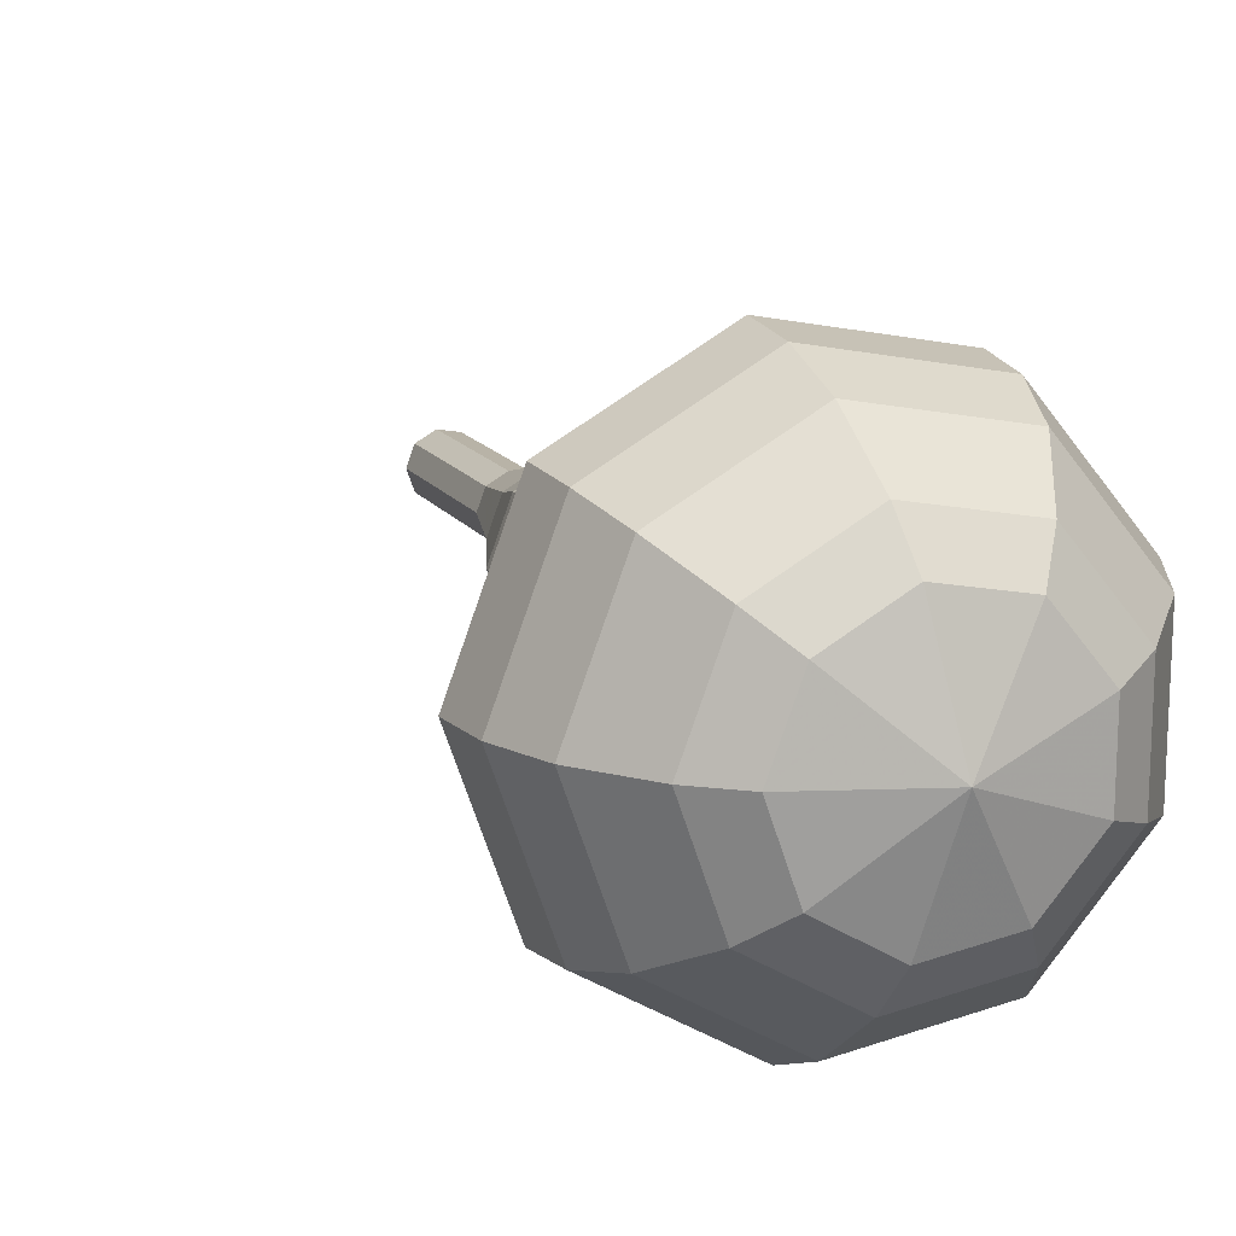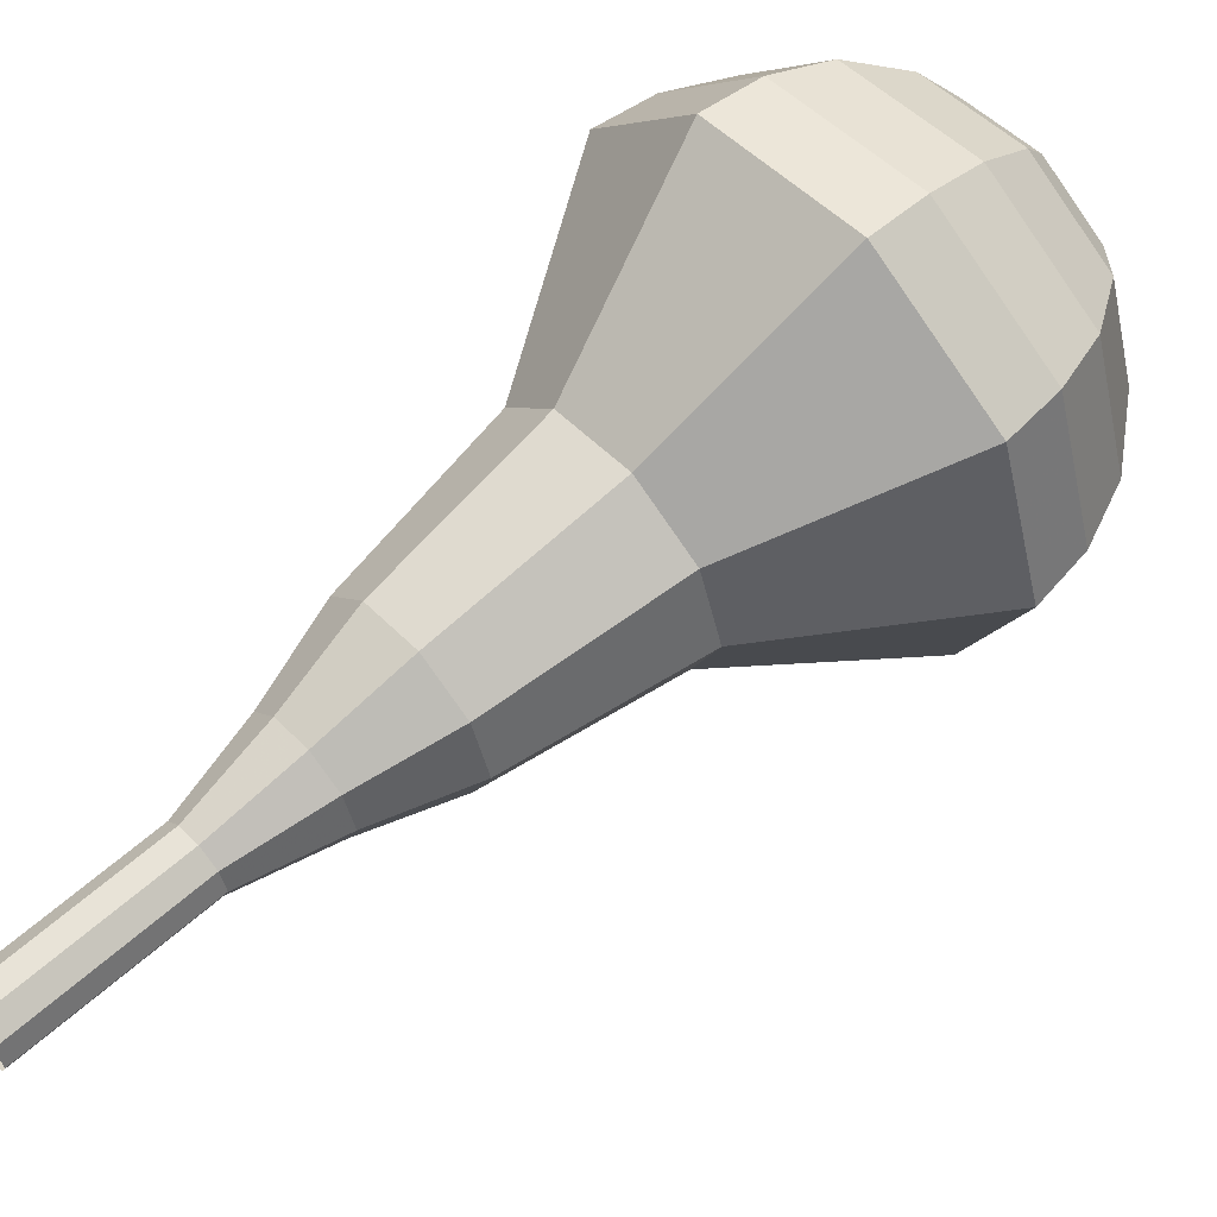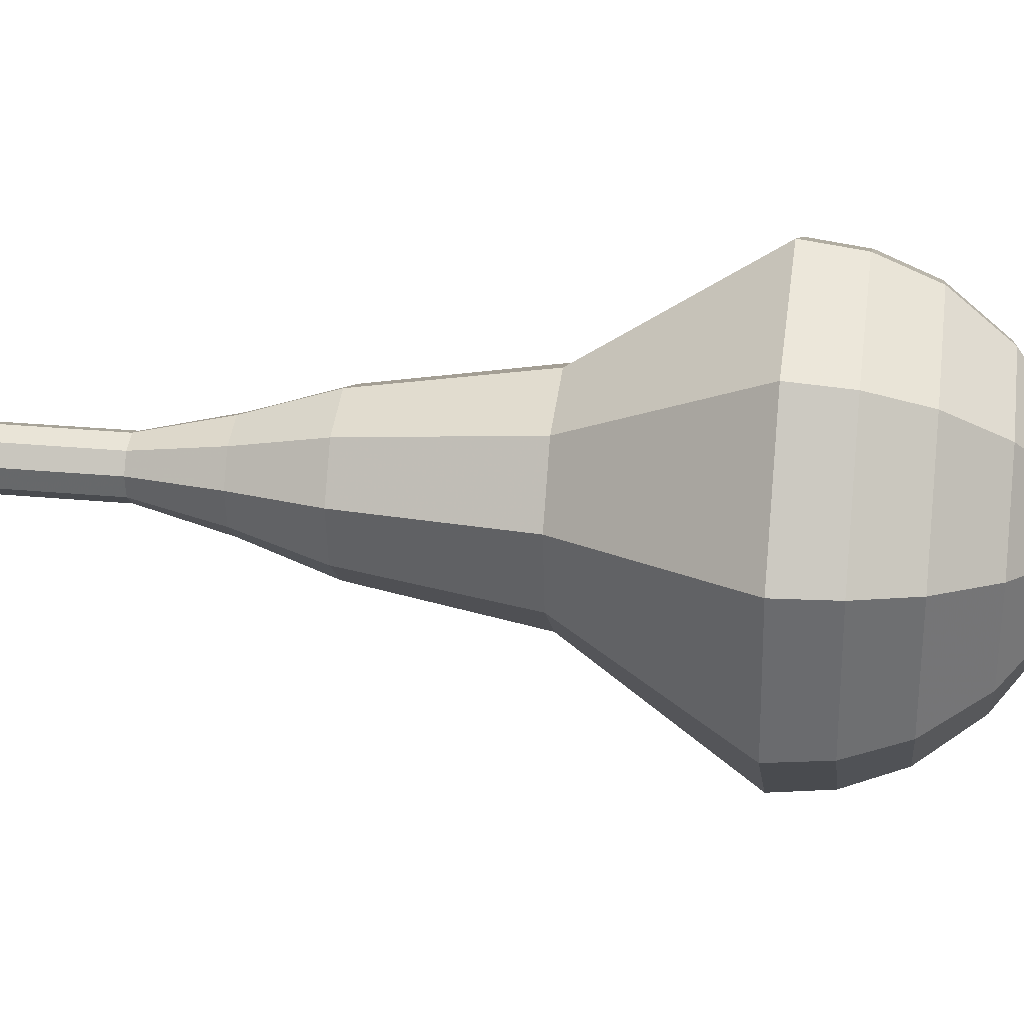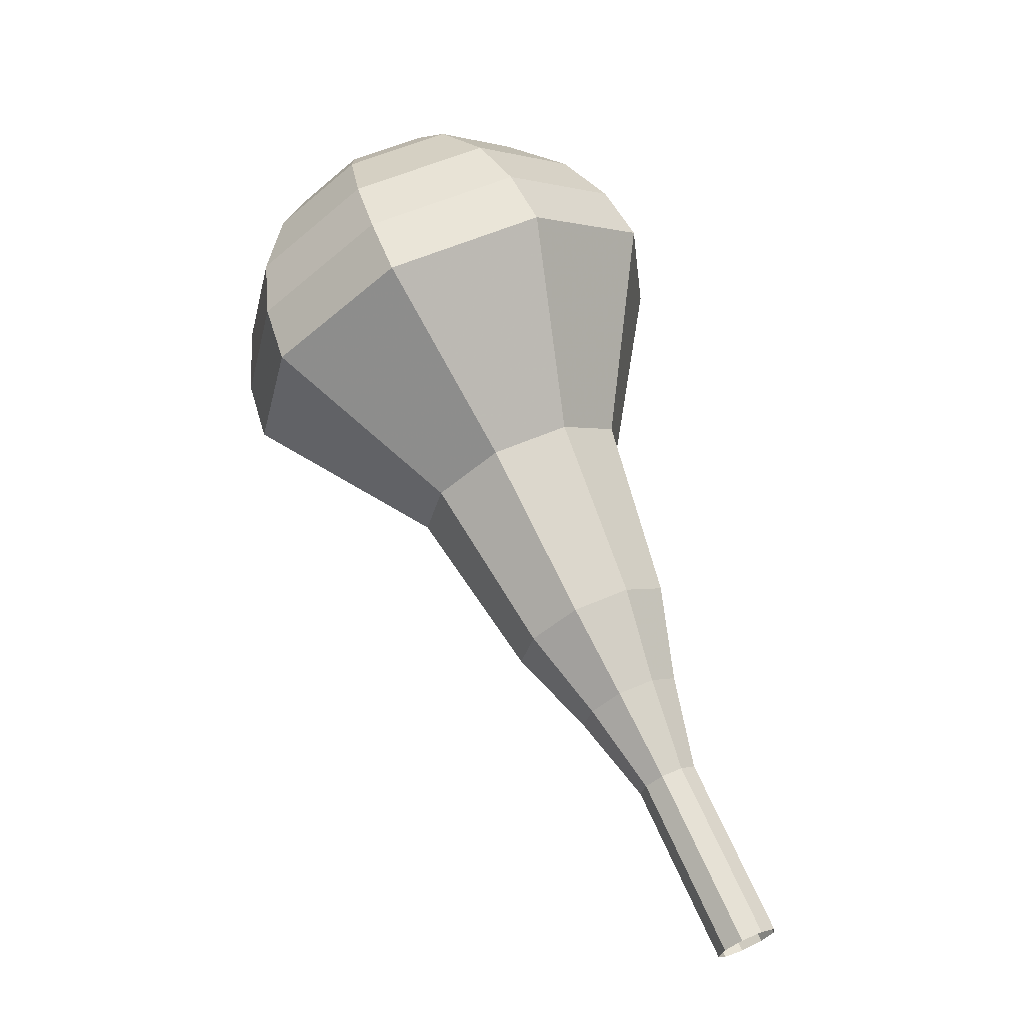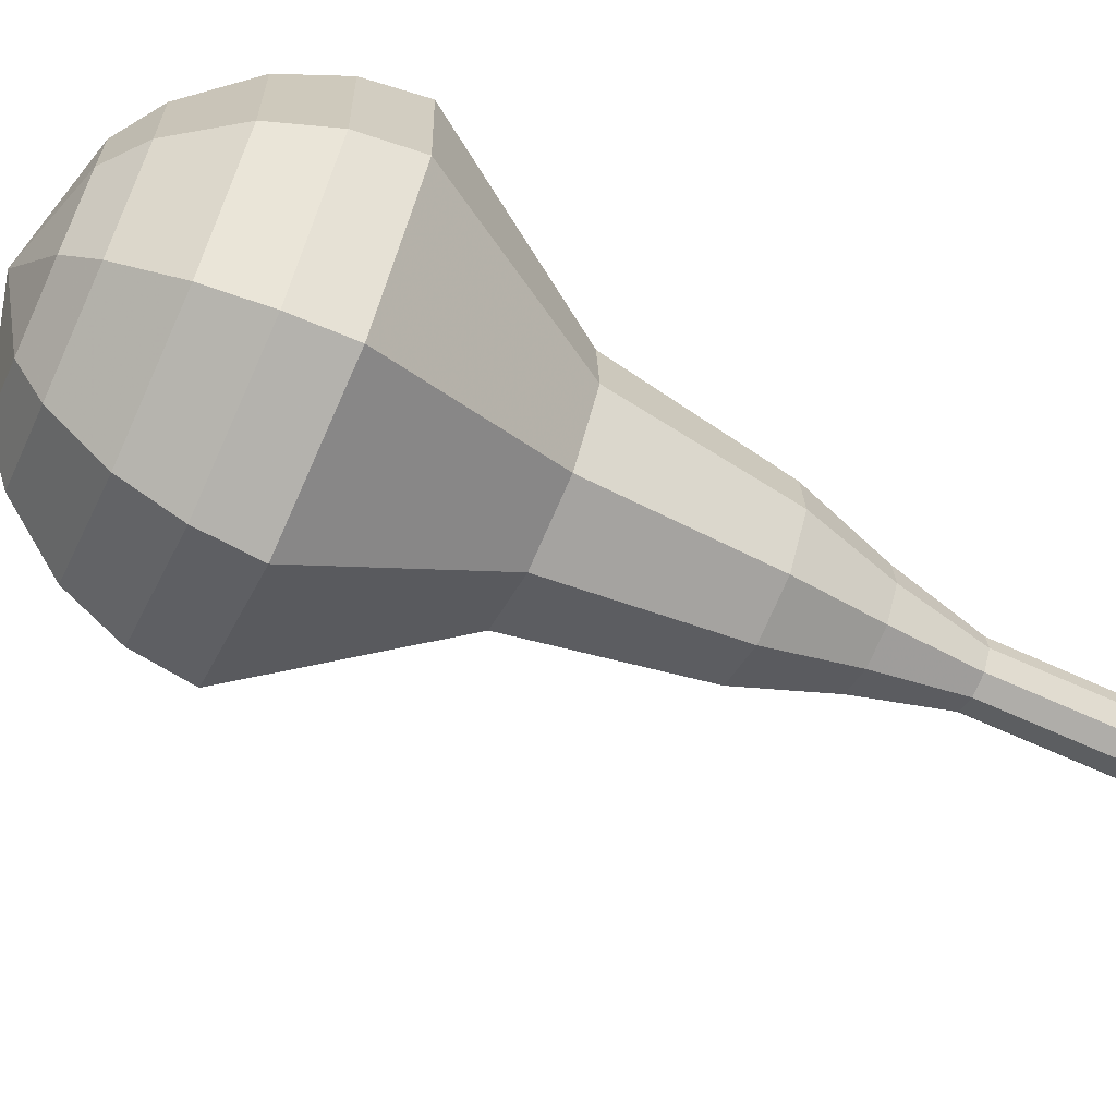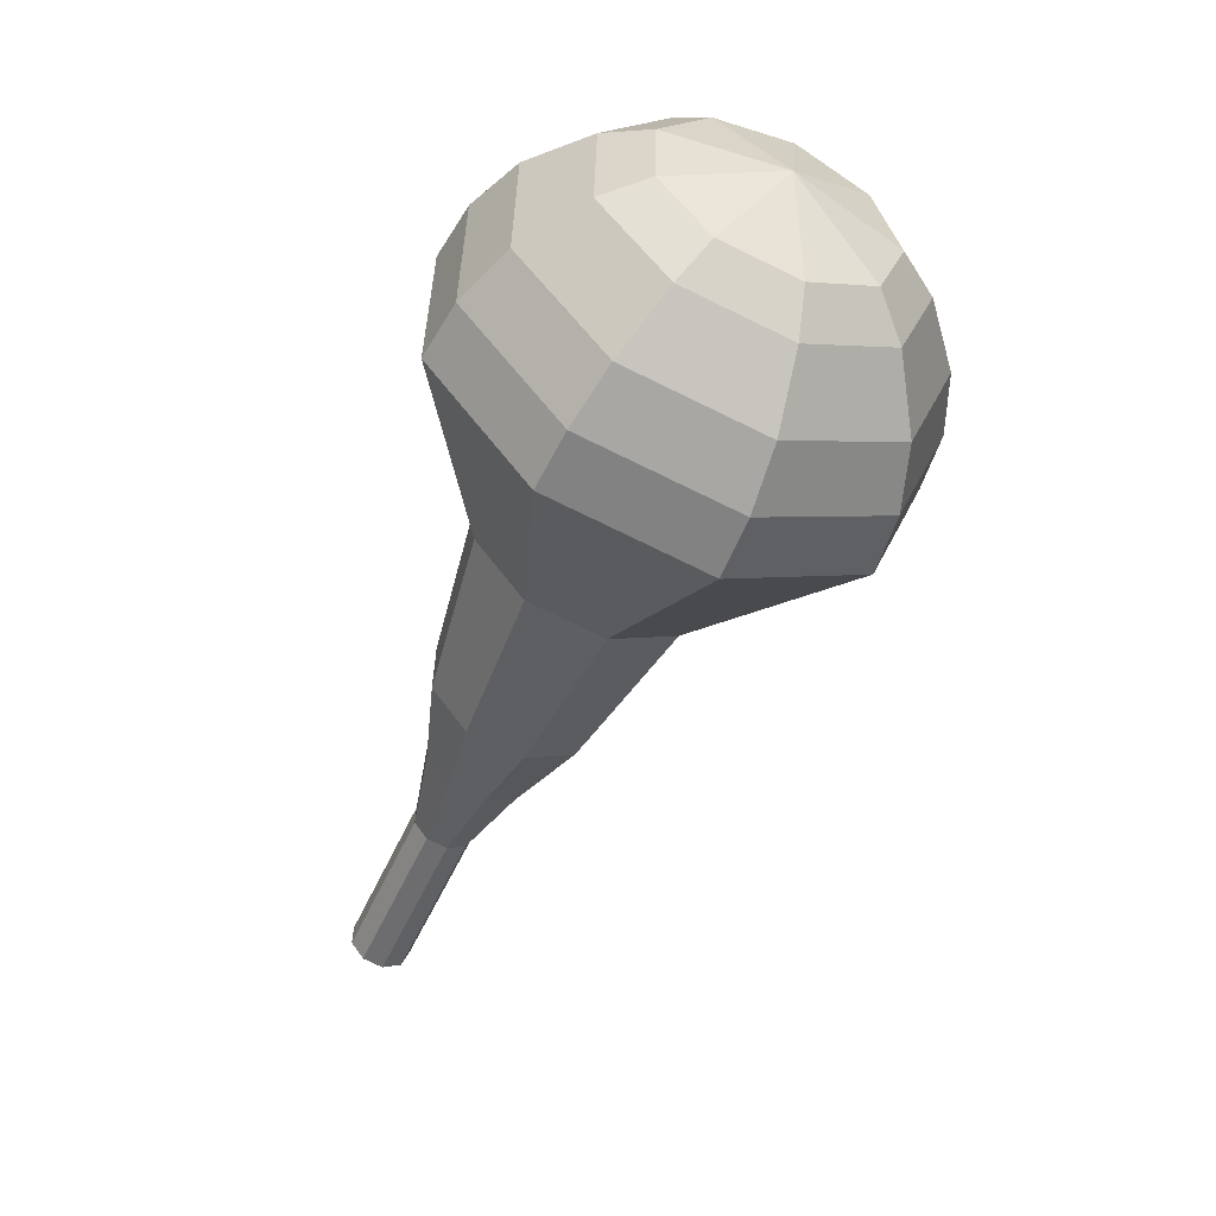
<metadata>
{"format":"obj","ext":"obj","renderer":"f3d","projection":"perspective","resolution":1024,"background":"white","views":[{"elev":12.4,"azim":130.6,"up":"+Z"},{"elev":63.0,"azim":19.0,"up":"+Z"},{"elev":16.3,"azim":69.8,"up":"+Z"},{"elev":-39.7,"azim":150.3,"up":"+Y"},{"elev":-68.5,"azim":-143.5,"up":"+Z"},{"elev":21.3,"azim":38.2,"up":"+Y"}]}
</metadata>
<code>
g tube1
v 120.8 128.2 117.6
v 120.5 128.3 117
v 120 128.6 116.6
v 119.4 128.9 116.7
v 119 129.2 117.3
v 119.1 129.2 117.9
v 119.4 129 118.5
v 120 128.7 118.6
v 120.6 128.4 118.2
v 120.8 128.2 117.6
v 122.1 130.8 117.5
v 121.9 130.9 116.9
v 121.4 131.1 116.5
v 120.8 131.5 116.7
v 120.4 131.7 117.2
v 120.4 131.7 117.9
v 120.8 131.5 118.4
v 121.4 131.2 118.5
v 121.9 130.9 118.2
v 122.1 130.8 117.5
v 123.5 133.3 117.5
v 123.3 133.4 116.8
v 122.8 133.7 116.5
v 122.2 134 116.6
v 121.8 134.2 117.1
v 121.8 134.2 117.8
v 122.2 134.1 118.3
v 122.8 133.7 118.4
v 123.3 133.4 118.1
v 123.5 133.3 117.5
v 125.6 135.5 117.4
v 125.2 135.7 116.3
v 124.3 136.1 115.7
v 123.3 136.7 115.9
v 122.6 137.1 116.8
v 122.6 137.1 118
v 123.3 136.8 118.9
v 124.3 136.2 119.1
v 125.2 135.7 118.5
v 125.6 135.5 117.4
v 127.8 137.6 117.3
v 127.2 137.8 115.6
v 125.8 138.6 114.7
v 124.2 139.5 115
v 123.2 140.1 116.4
v 123.2 140.1 118.2
v 124.3 139.6 119.6
v 125.9 138.7 119.9
v 127.3 137.9 119
v 127.8 137.6 117.3
v 131.4 142.2 117.2
v 130.6 142.5 114.8
v 128.7 143.5 113.6
v 126.6 144.7 114
v 125.2 145.5 115.9
v 125.2 145.6 118.4
v 126.7 144.9 120.3
v 128.8 143.7 120.7
v 130.7 142.6 119.5
v 131.4 142.2 117.2
v 137.6 145.4 117
v 136 146.1 112.2
v 132 148.2 109.6
v 127.6 150.7 110.5
v 124.8 152.3 114.4
v 124.9 152.4 119.6
v 127.8 151 123.5
v 132.2 148.5 124.4
v 136.1 146.3 121.8
v 137.6 145.4 117
v 138.3 147.2 117
v 136.7 147.9 112.3
v 132.9 149.9 109.8
v 128.6 152.2 110.7
v 125.9 153.9 114.5
v 125.9 154 119.4
v 128.8 152.5 123.2
v 133.1 150.2 124.1
v 136.8 148.1 121.6
v 138.3 147.2 117
v 138.5 149.2 116.9
v 137.1 149.8 112.7
v 133.7 151.6 110.5
v 129.9 153.7 111.3
v 127.4 155.2 114.7
v 127.5 155.3 119.1
v 130 154 122.5
v 133.9 151.9 123.3
v 137.2 150 121.1
v 138.5 149.2 116.9
v 138.1 151.5 116.9
v 137 152 113.7
v 134.4 153.4 112
v 131.5 155 112.6
v 129.6 156.1 115.2
v 129.6 156.2 118.5
v 131.6 155.2 121.1
v 134.5 153.6 121.7
v 137.1 152.2 120
v 138.1 151.5 116.9
v 137.3 153 116.8
v 136.6 153.4 114.5
v 134.7 154.4 113.3
v 132.5 155.6 113.7
v 131.1 156.4 115.6
v 131.2 156.4 118.1
v 132.6 155.7 120
v 134.8 154.5 120.4
v 136.6 153.5 119.2
v 137.3 153 116.8
v 134.6 155.6 116.8
v 134.6 155.6 116.8
v 134.6 155.6 116.8
v 134.6 155.6 116.8
v 134.6 155.6 116.8
v 134.6 155.6 116.8
v 134.6 155.6 116.8
v 134.6 155.6 116.8
v 134.6 155.6 116.8
v 134.6 155.6 116.8
f 1 2 12
f 12 11 1
f 2 3 13
f 13 12 2
f 3 4 14
f 14 13 3
f 4 5 15
f 15 14 4
f 5 6 16
f 16 15 5
f 6 7 17
f 17 16 6
f 7 8 18
f 18 17 7
f 8 9 19
f 19 18 8
f 9 10 20
f 20 19 9
f 11 12 22
f 22 21 11
f 12 13 23
f 23 22 12
f 13 14 24
f 24 23 13
f 14 15 25
f 25 24 14
f 15 16 26
f 26 25 15
f 16 17 27
f 27 26 16
f 17 18 28
f 28 27 17
f 18 19 29
f 29 28 18
f 19 20 30
f 30 29 19
f 21 22 32
f 32 31 21
f 22 23 33
f 33 32 22
f 23 24 34
f 34 33 23
f 24 25 35
f 35 34 24
f 25 26 36
f 36 35 25
f 26 27 37
f 37 36 26
f 27 28 38
f 38 37 27
f 28 29 39
f 39 38 28
f 29 30 40
f 40 39 29
f 31 32 42
f 42 41 31
f 32 33 43
f 43 42 32
f 33 34 44
f 44 43 33
f 34 35 45
f 45 44 34
f 35 36 46
f 46 45 35
f 36 37 47
f 47 46 36
f 37 38 48
f 48 47 37
f 38 39 49
f 49 48 38
f 39 40 50
f 50 49 39
f 41 42 52
f 52 51 41
f 42 43 53
f 53 52 42
f 43 44 54
f 54 53 43
f 44 45 55
f 55 54 44
f 45 46 56
f 56 55 45
f 46 47 57
f 57 56 46
f 47 48 58
f 58 57 47
f 48 49 59
f 59 58 48
f 49 50 60
f 60 59 49
f 51 52 62
f 62 61 51
f 52 53 63
f 63 62 52
f 53 54 64
f 64 63 53
f 54 55 65
f 65 64 54
f 55 56 66
f 66 65 55
f 56 57 67
f 67 66 56
f 57 58 68
f 68 67 57
f 58 59 69
f 69 68 58
f 59 60 70
f 70 69 59
f 61 62 72
f 72 71 61
f 62 63 73
f 73 72 62
f 63 64 74
f 74 73 63
f 64 65 75
f 75 74 64
f 65 66 76
f 76 75 65
f 66 67 77
f 77 76 66
f 67 68 78
f 78 77 67
f 68 69 79
f 79 78 68
f 69 70 80
f 80 79 69
f 71 72 82
f 82 81 71
f 72 73 83
f 83 82 72
f 73 74 84
f 84 83 73
f 74 75 85
f 85 84 74
f 75 76 86
f 86 85 75
f 76 77 87
f 87 86 76
f 77 78 88
f 88 87 77
f 78 79 89
f 89 88 78
f 79 80 90
f 90 89 79
f 81 82 92
f 92 91 81
f 82 83 93
f 93 92 82
f 83 84 94
f 94 93 83
f 84 85 95
f 95 94 84
f 85 86 96
f 96 95 85
f 86 87 97
f 97 96 86
f 87 88 98
f 98 97 87
f 88 89 99
f 99 98 88
f 89 90 100
f 100 99 89
f 91 92 102
f 102 101 91
f 92 93 103
f 103 102 92
f 93 94 104
f 104 103 93
f 94 95 105
f 105 104 94
f 95 96 106
f 106 105 95
f 96 97 107
f 107 106 96
f 97 98 108
f 108 107 97
f 98 99 109
f 109 108 98
f 99 100 110
f 110 109 99
f 101 102 112
f 112 111 101
f 102 103 113
f 113 112 102
f 103 104 114
f 114 113 103
f 104 105 115
f 115 114 104
f 105 106 116
f 116 115 105
f 106 107 117
f 117 116 106
f 107 108 118
f 118 117 107
f 108 109 119
f 119 118 108
f 109 110 120
f 120 119 109
g

</code>
